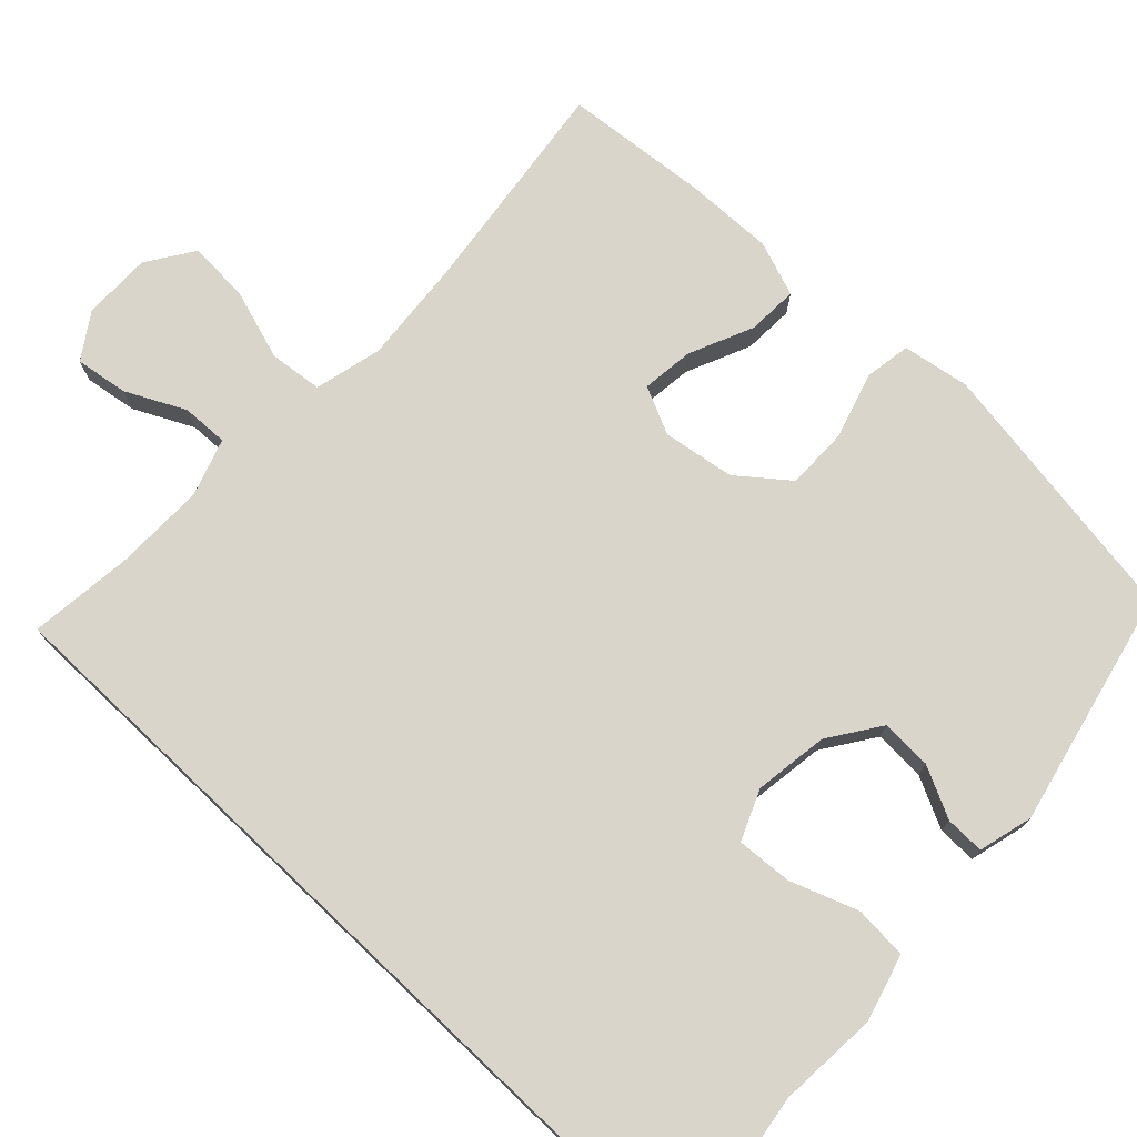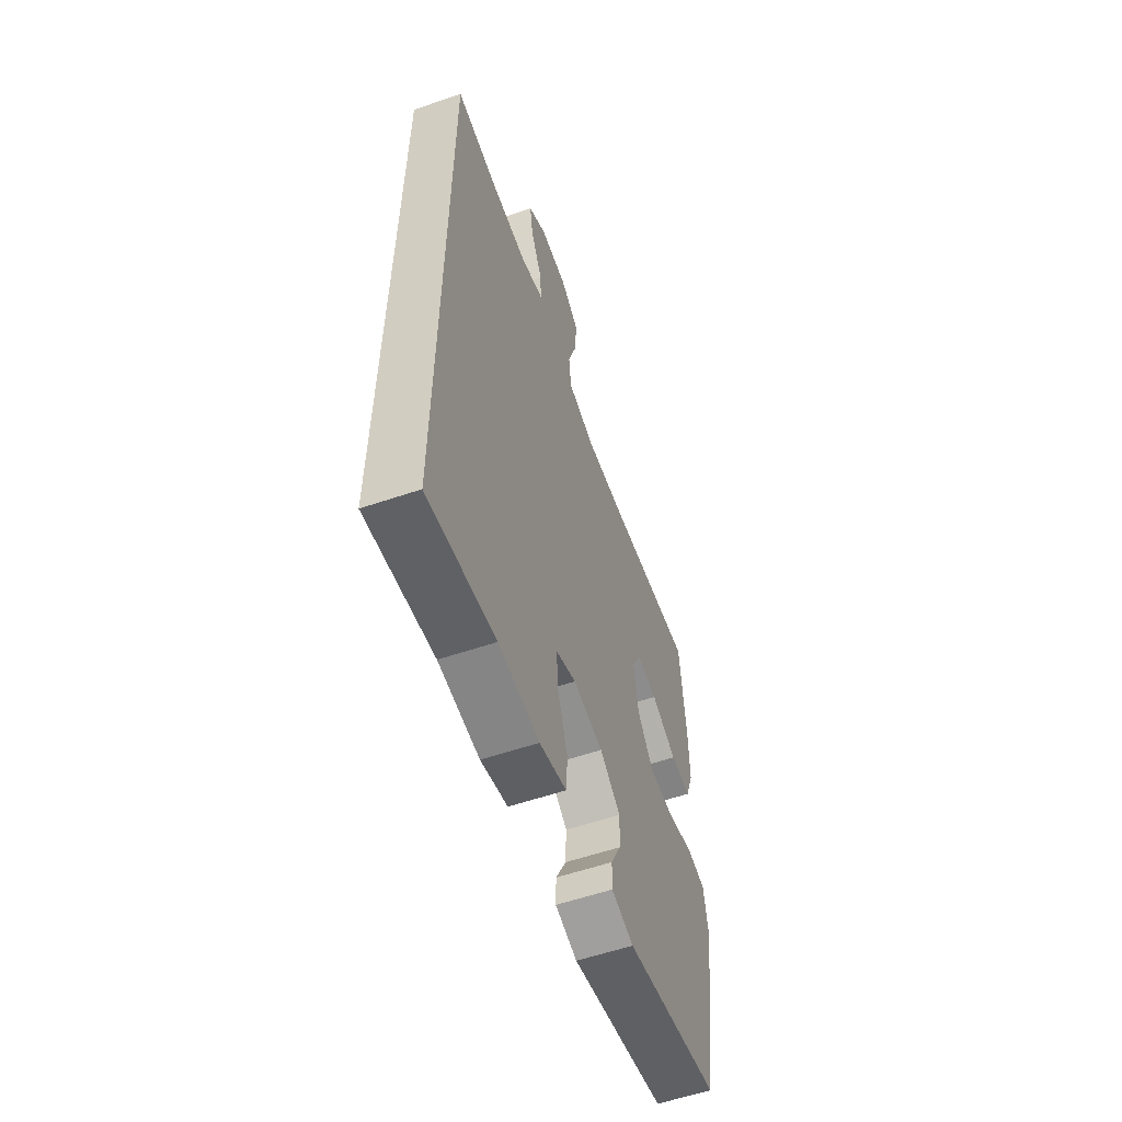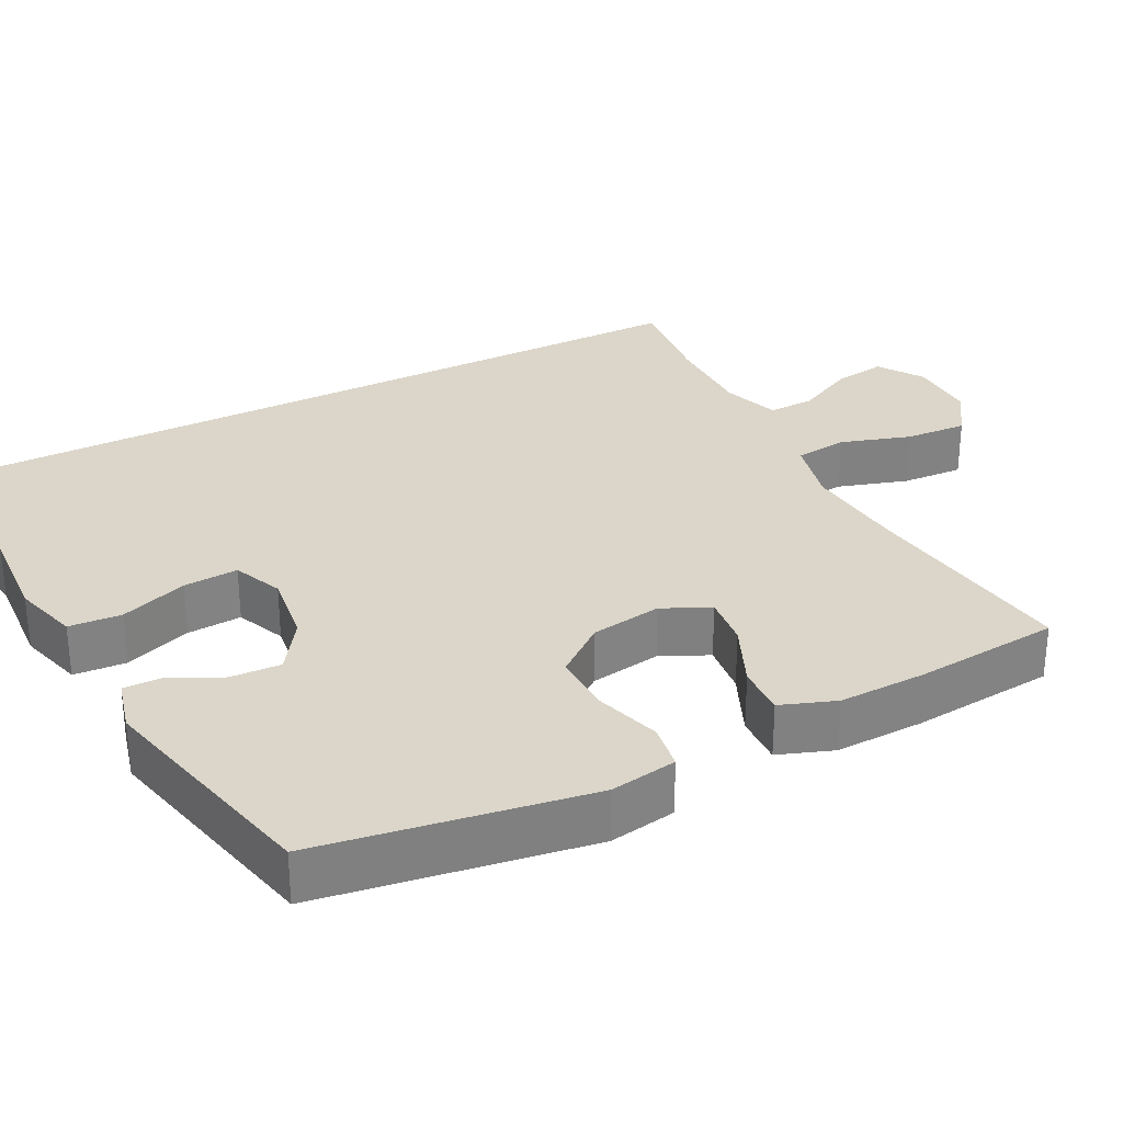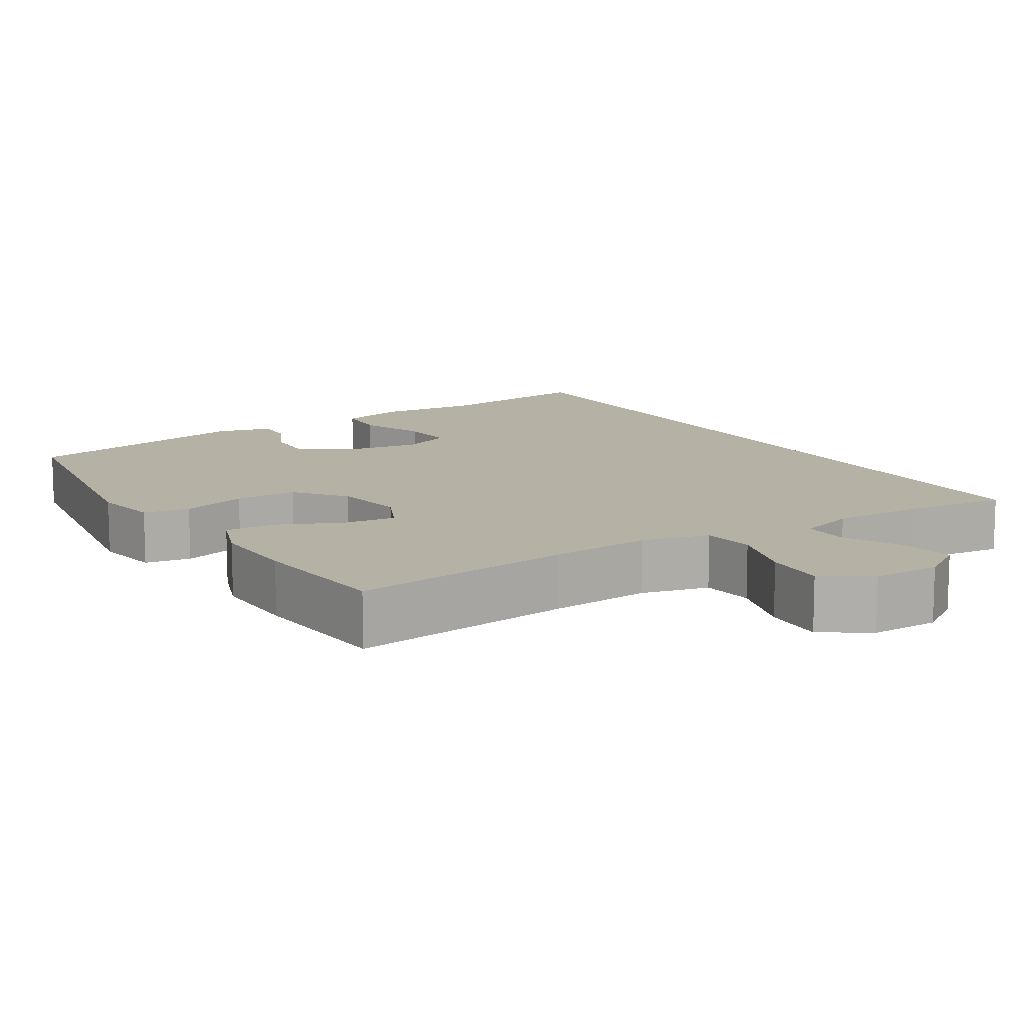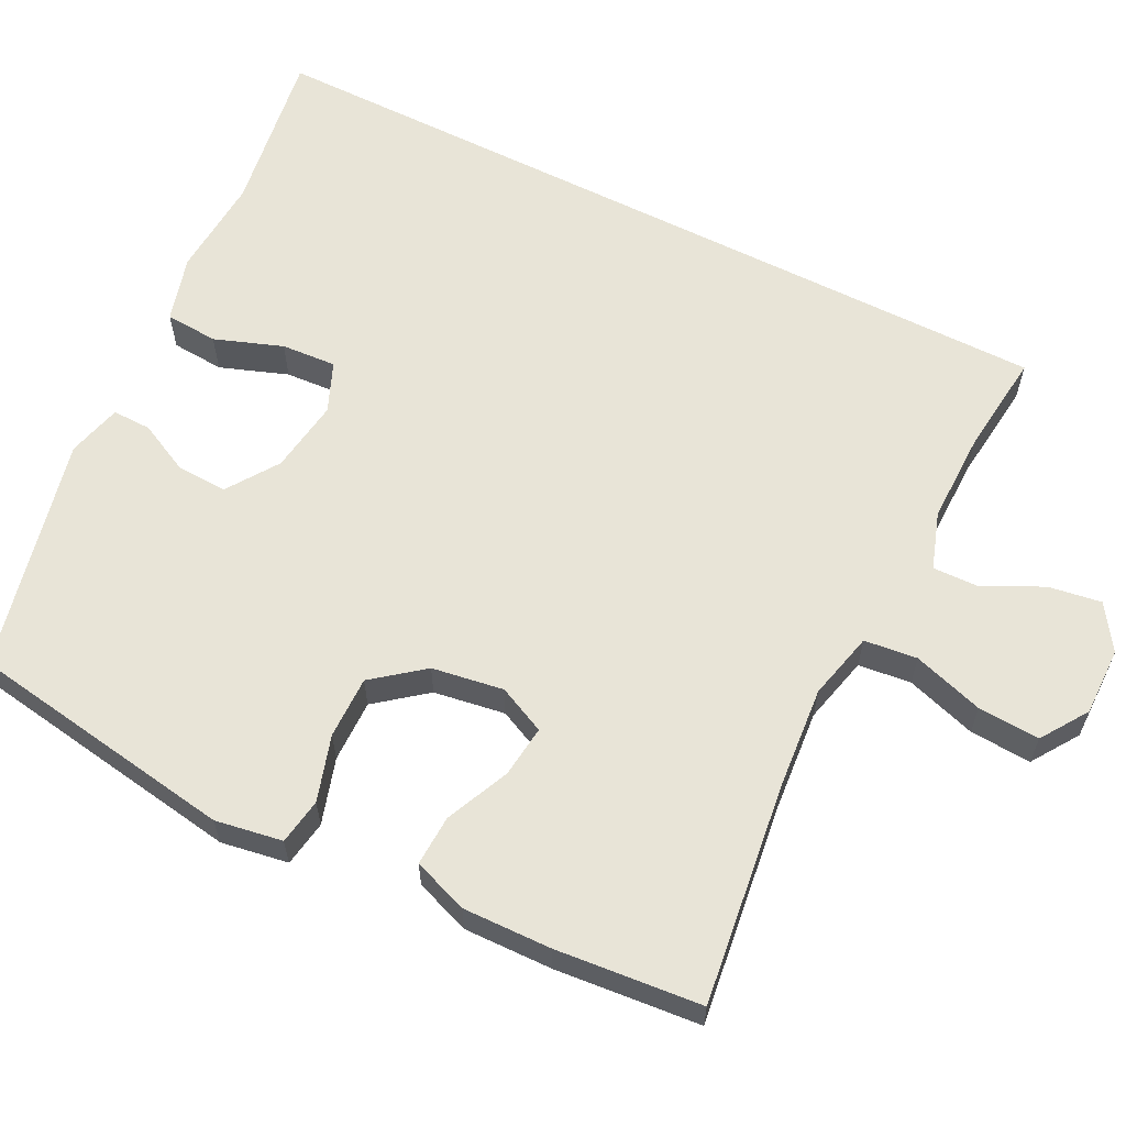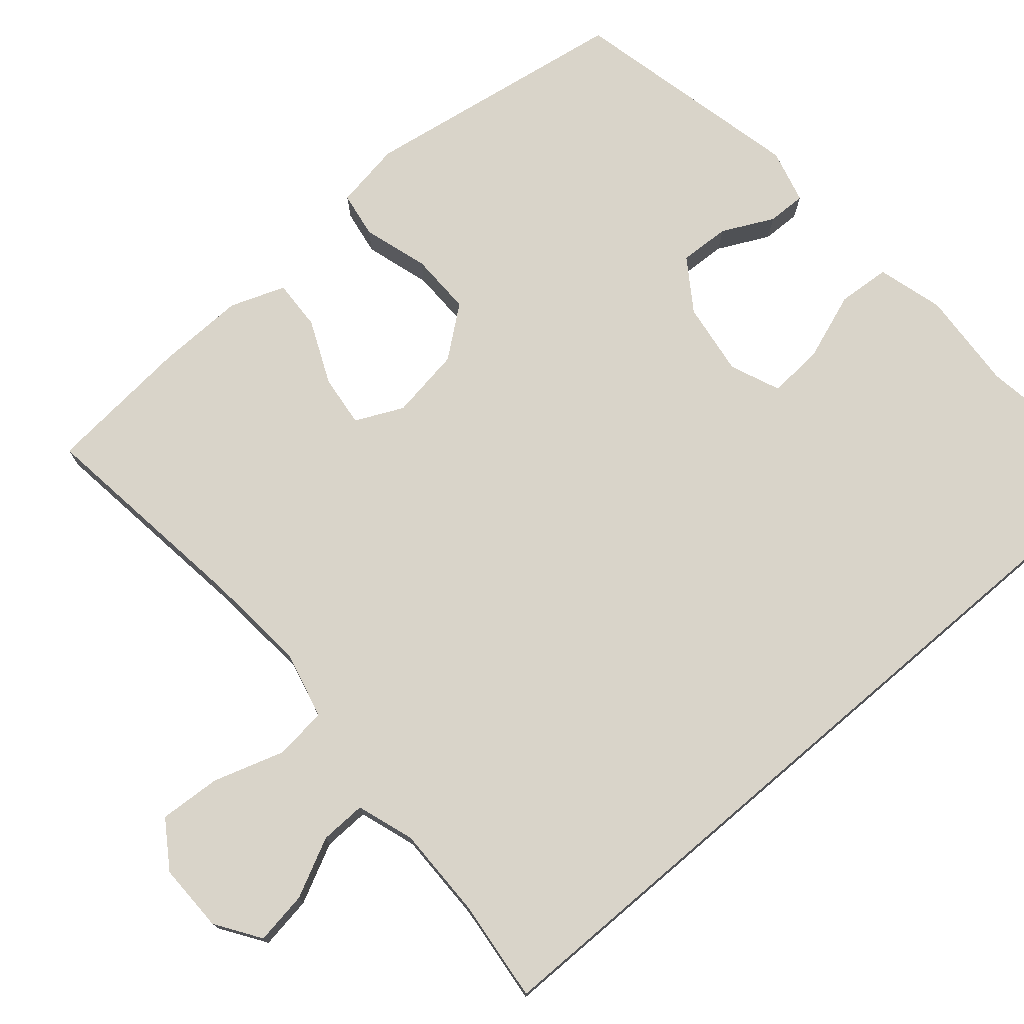
<metadata>
{"format":"obj","ext":"obj","renderer":"f3d","projection":"perspective","resolution":1024,"background":"white","views":[{"elev":74.4,"azim":133.5,"up":"+Y"},{"elev":-58.4,"azim":109.3,"up":"+Z"},{"elev":30.0,"azim":-117.3,"up":"+Y"},{"elev":12.0,"azim":-31.8,"up":"+Y"},{"elev":61.3,"azim":-63.2,"up":"+Y"},{"elev":74.9,"azim":49.5,"up":"+Y"}]}
</metadata>
<code>
v 0.5 0.07 0.499
v 0.5 0.07 -0.617
v 0.278 0.07 -0.583
v 0.143 0.07 -0.592
v 0.054 0.07 -0.567
v 0.049 0.07 -0.496
v 0.082 0.07 -0.405
v 0.087 0.07 -0.331
v 0.02 0.07 -0.303
v -0.079 0.07 -0.317
v -0.148 0.07 -0.364
v -0.145 0.07 -0.432
v -0.111 0.07 -0.501
v -0.11 0.07 -0.553
v -0.183 0.07 -0.572
v -0.5 0.07 -0.5
v -0.557 0.07 -0.138
v -0.542 0.07 -0.048
v -0.48 0.07 -0.038
v -0.392 0.07 -0.065
v -0.308 0.07 -0.066
v -0.255 0.07 0.001
v -0.24 0.07 0.097
v -0.27 0.07 0.161
v -0.34 0.07 0.153
v -0.426 0.07 0.115
v -0.494 0.07 0.112
v -0.521 0.07 0.186
v -0.518 0.07 0.305
v -0.5 0.07 0.5
v -0.202 0.07 0.461
v -0.065 0.07 0.449
v 0.026 0.07 0.471
v 0.034 0.07 0.542
v 0.004 0.07 0.637
v -0.001 0.07 0.72
v 0.062 0.07 0.762
v 0.154 0.07 0.761
v 0.214 0.07 0.721
v 0.203 0.07 0.65
v 0.164 0.07 0.571
v 0.162 0.07 0.509
v 0.239 0.07 0.483
v 0.362 0.07 0.484
v 0.5 0 0.499
v 0.5 0 -0.617
v 0.278 0 -0.583
v 0.143 0 -0.592
v 0.054 0 -0.567
v 0.049 0 -0.496
v 0.082 0 -0.405
v 0.087 0 -0.331
v 0.02 0 -0.303
v -0.079 0 -0.317
v -0.148 0 -0.364
v -0.145 0 -0.432
v -0.111 0 -0.501
v -0.11 0 -0.553
v -0.183 0 -0.572
v -0.5 0 -0.5
v -0.557 0 -0.138
v -0.542 0 -0.048
v -0.48 0 -0.038
v -0.392 0 -0.065
v -0.308 0 -0.066
v -0.255 0 0.001
v -0.24 0 0.097
v -0.27 0 0.161
v -0.34 0 0.153
v -0.426 0 0.115
v -0.494 0 0.112
v -0.521 0 0.186
v -0.518 0 0.305
v -0.5 0 0.5
v -0.202 0 0.461
v -0.065 0 0.449
v 0.026 0 0.471
v 0.034 0 0.542
v 0.004 0 0.637
v -0.001 0 0.72
v 0.062 0 0.762
v 0.154 0 0.761
v 0.214 0 0.721
v 0.203 0 0.65
v 0.164 0 0.571
v 0.162 0 0.509
v 0.239 0 0.483
v 0.362 0 0.484
f 38 39 40 41
f 38 41 42
f 37 38 42
f 34 35 36 37
f 33 34 37 42
f 28 29 30 31
f 28 31 32
f 25 26 27 28
f 24 25 28 32
f 23 24 32 33
f 17 18 19 20
f 17 20 21
f 16 17 21
f 15 16 21 22
f 12 13 14 15
f 11 12 15 22
f 4 5 6 7
f 3 4 7 8
f 44 1 2 3
f 43 44 3 8
f 10 11 22 23
f 9 10 23 33
f 33 42 43
f 8 9 33 43
f 85 84 83 82
f 86 85 82
f 86 82 81
f 81 80 79 78
f 86 81 78 77
f 75 74 73 72
f 76 75 72
f 72 71 70 69
f 76 72 69 68
f 77 76 68 67
f 64 63 62 61
f 65 64 61
f 65 61 60
f 66 65 60 59
f 59 58 57 56
f 66 59 56 55
f 51 50 49 48
f 52 51 48 47
f 47 46 45 88
f 52 47 88 87
f 67 66 55 54
f 77 67 54 53
f 87 86 77
f 87 77 53 52
f 1 45 46 2
f 2 46 47 3
f 3 47 48 4
f 4 48 49 5
f 5 49 50 6
f 6 50 51 7
f 7 51 52 8
f 8 52 53 9
f 9 53 54 10
f 10 54 55 11
f 11 55 56 12
f 12 56 57 13
f 13 57 58 14
f 14 58 59 15
f 15 59 60 16
f 16 60 61 17
f 17 61 62 18
f 18 62 63 19
f 19 63 64 20
f 20 64 65 21
f 21 65 66 22
f 22 66 67 23
f 23 67 68 24
f 24 68 69 25
f 25 69 70 26
f 26 70 71 27
f 27 71 72 28
f 28 72 73 29
f 29 73 74 30
f 30 74 75 31
f 31 75 76 32
f 32 76 77 33
f 33 77 78 34
f 34 78 79 35
f 35 79 80 36
f 36 80 81 37
f 37 81 82 38
f 38 82 83 39
f 39 83 84 40
f 40 84 85 41
f 41 85 86 42
f 42 86 87 43
f 43 87 88 44
f 44 88 45 1

</code>
